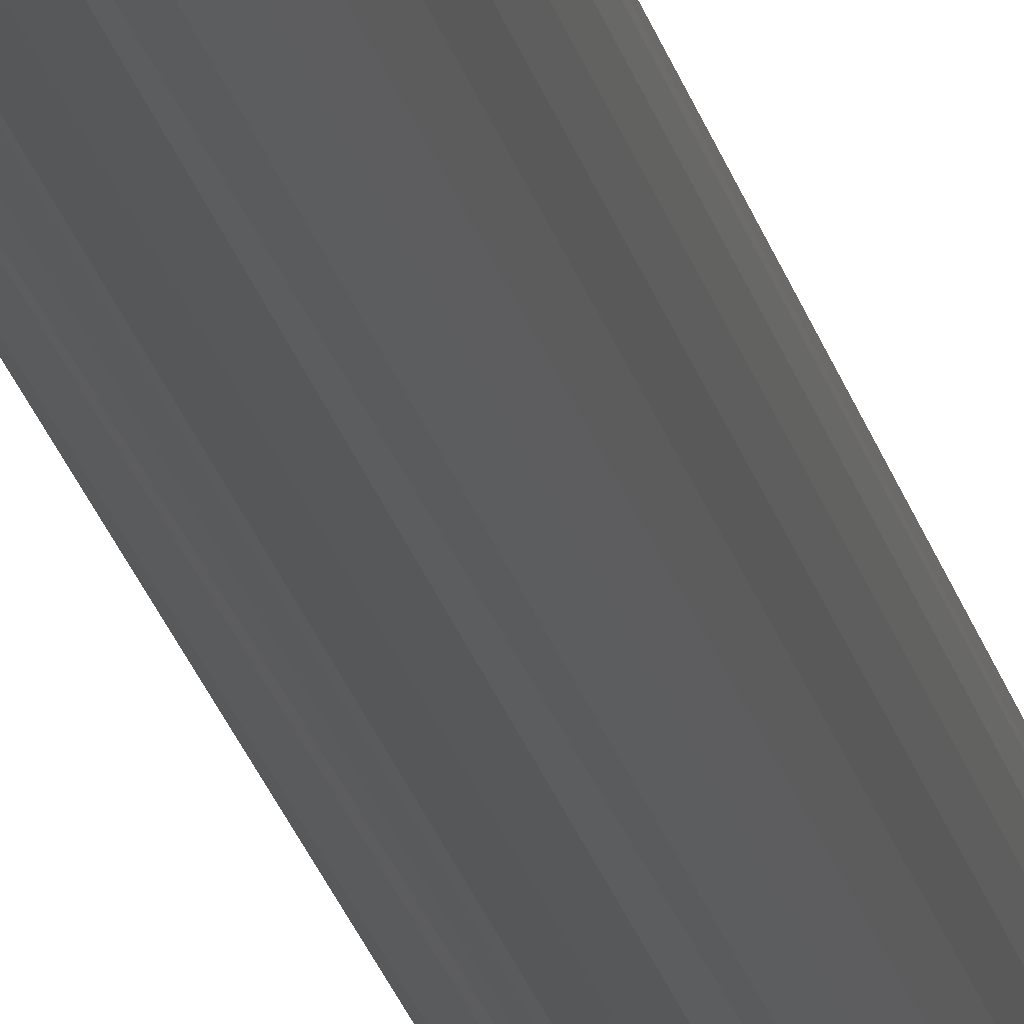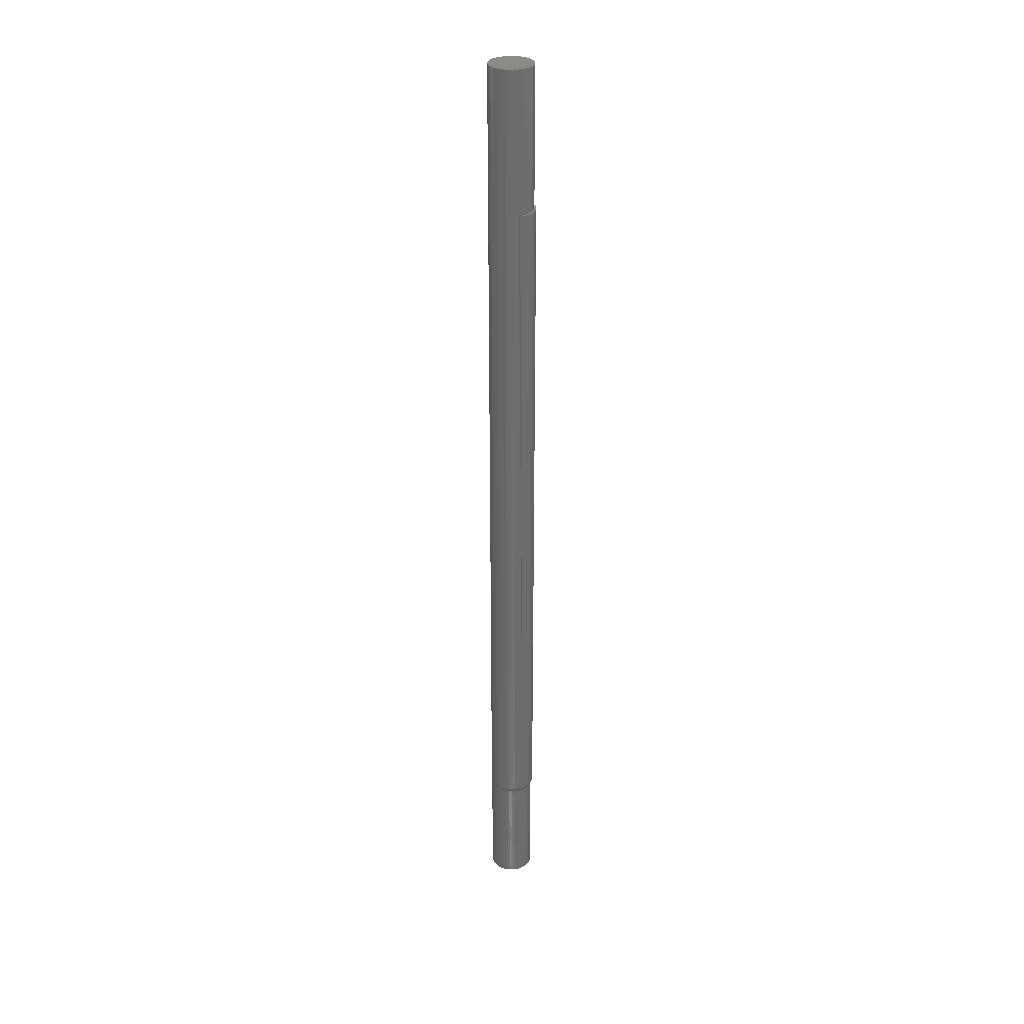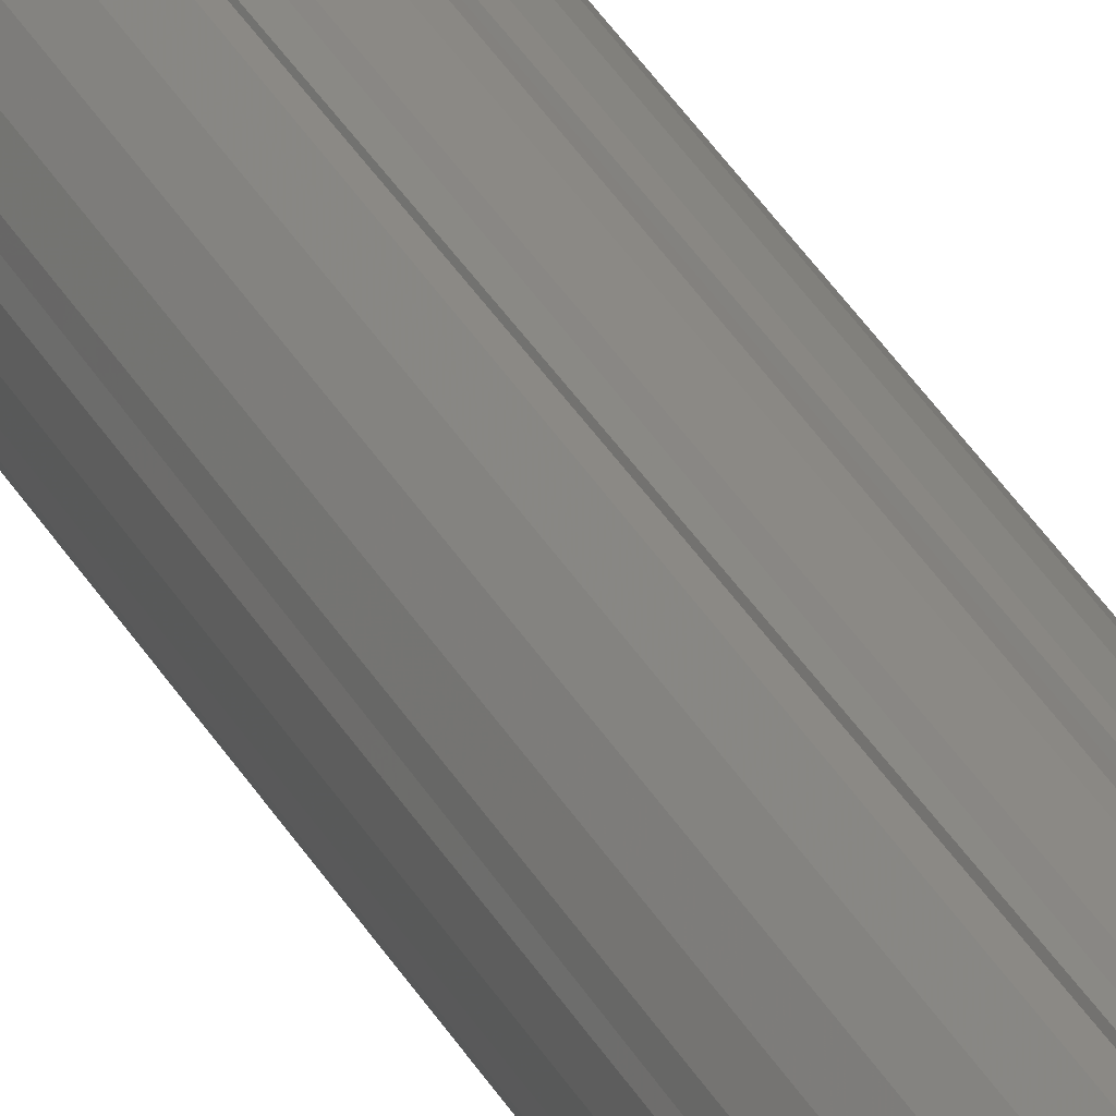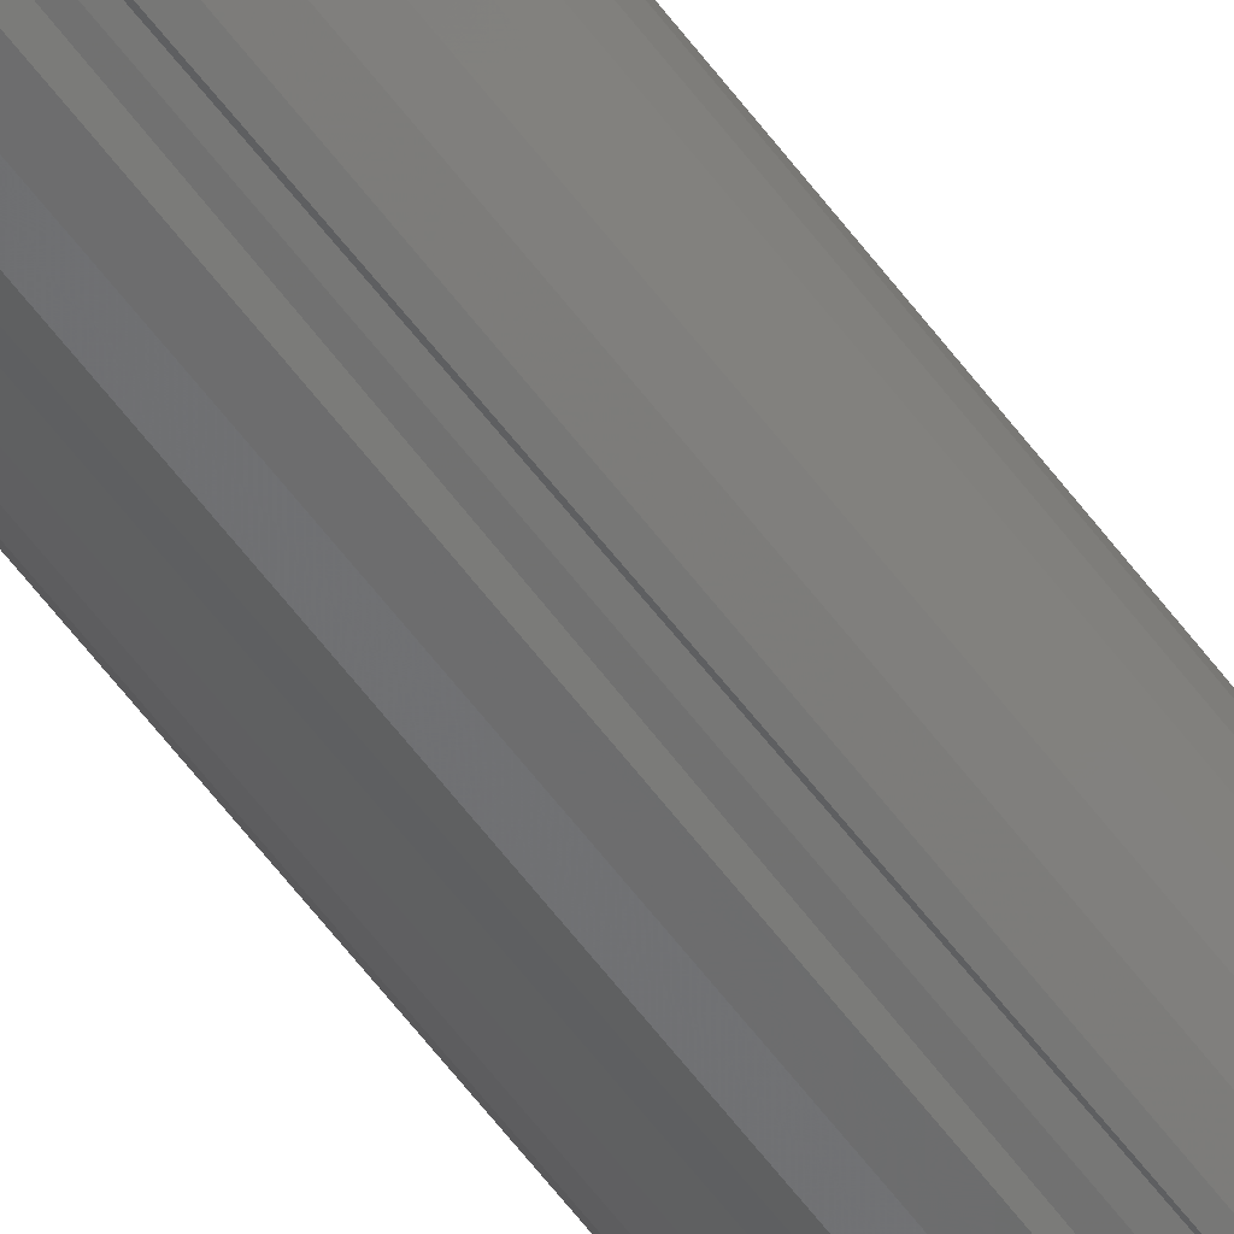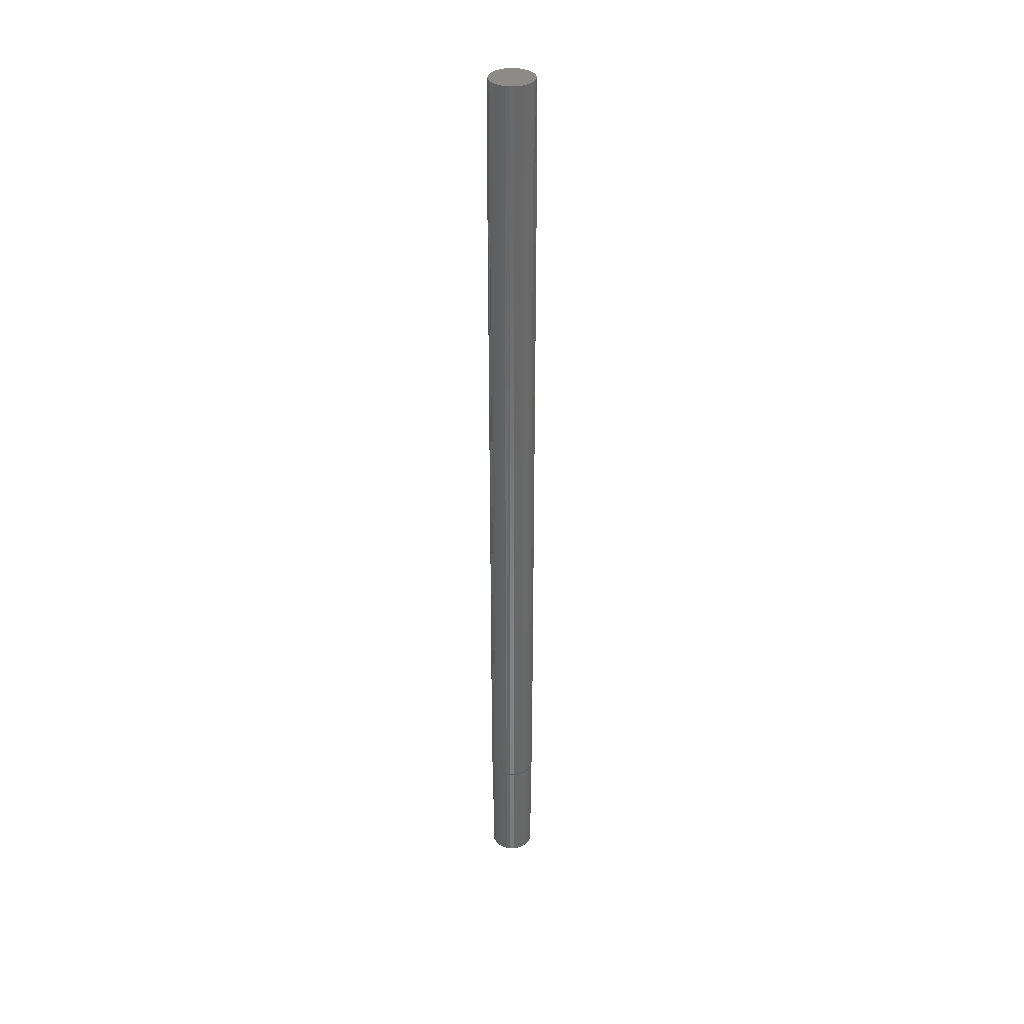
<metadata>
{"format":"stl","ext":"stl","renderer":"f3d","projection":"perspective","resolution":1024,"background":"white","views":[{"elev":-18.9,"azim":-169.4,"up":"+Y"},{"elev":30.6,"azim":3.0,"up":"+Z"},{"elev":29.0,"azim":-21.8,"up":"+Y"},{"elev":-53.6,"azim":34.5,"up":"+Y"},{"elev":35.2,"azim":-95.7,"up":"+Z"}]}
</metadata>
<code>
# stl→obj: 222 verts, 439 faces
v -0.02344 2.417e-18 0.625
v -0.02344 2.417e-18 0.75
v -0.02306 0.00385 0.625
v -0.02306 0.00385 0.75
v -0.02219 0.007931 0.625
v -0.02194 0.007553 0.75
v -0.02027 0.01151 0.625
v -0.02011 0.01097 0.75
v -0.0177 0.01465 0.625
v -0.01766 0.01396 0.75
v -0.01456 0.01723 0.625
v -0.01467 0.01641 0.75
v -0.01097 0.01915 0.625
v -0.01125 0.01823 0.75
v -0.007551 0.01936 0.625
v -0.007551 0.01936 0.75
v -0.003701 0.01974 0.75
v 0.01604 0 0.75
v 0.01604 0 0.625
v 0.01566 0.00385 0.75
v 0.01566 0.00385 0.625
v 0.01453 0.007553 0.75
v 0.01453 0.007553 0.625
v 0.01271 0.01097 0.75
v 0.01271 0.01097 0.625
v 0.01026 0.01396 0.75
v 0.01026 0.01396 0.625
v 0.007265 0.01641 0.75
v 0.007265 0.01641 0.625
v 0.003852 0.01823 0.75
v 0.003852 0.01823 0.625
v 0.0001498 0.01936 0.75
v 0.001 0.02033 0.625
v -0.003701 0.01974 0.625
v -0.01125 0.01823 -0.1016
v -0.008776 0.01907 0.004353
v -0.007551 0.01936 -0.1016
v -0.005199 0.01968 0.004122
v -0.003701 0.01974 -0.1016
v -0.001577 0.01962 0.003904
v 0.0001498 0.01936 -0.1016
v 0.00197 0.0189 0.003705
v 0.003852 0.01823 -0.1016
v 0.005321 0.01755 0.003527
v 0.007265 0.01641 -0.1016
v 0.008367 0.01562 0.003373
v 0.01026 0.01396 -0.1016
v 0.01101 0.01316 0.003246
v 0.01315 0.01027 0.003147
v -0.02344 2.417e-18 -0.1016
v -0.02344 2.417e-18 0.005569
v -0.02306 0.00385 -0.1016
v -0.02309 0.003704 0.005551
v -0.02194 0.007553 -0.1016
v -0.02205 0.007275 0.005458
v -0.02011 0.01097 -0.1016
v -0.02036 0.01058 0.005283
v -0.01766 0.01396 -0.1016
v -0.01809 0.01351 0.005061
v -0.01467 0.01641 -0.1016
v -0.01531 0.01596 0.004827
v -0.01219 0.01782 0.004591
v 0.01604 0 0.003017
v 0.01604 0 -0.1016
v 0.01571 0.003579 0.003032
v 0.01566 0.00385 -0.1016
v 0.01474 0.007041 0.003075
v 0.01453 0.007553 -0.1016
v 0.01271 0.01097 -0.1016
v 0.01566 -0.00385 0.625
v 0.01566 -0.00385 0.75
v 0.01453 -0.007553 0.625
v 0.01453 -0.007553 0.75
v 0.01271 -0.01097 0.625
v 0.01271 -0.01097 0.75
v 0.01026 -0.01396 0.625
v 0.01026 -0.01396 0.75
v 0.007265 -0.01641 0.625
v 0.007265 -0.01641 0.75
v 0.003852 -0.01823 0.625
v 0.003852 -0.01823 0.75
v 0.001 -0.02033 0.625
v 0.0001498 -0.01936 0.75
v -0.003043 -0.02072 0.625
v -0.003701 -0.01974 0.75
v -0.007551 -0.01936 0.75
v -0.02306 -0.00385 0.75
v -0.02306 -0.00385 0.625
v -0.02194 -0.007553 0.75
v -0.02194 -0.007553 0.625
v -0.02011 -0.01097 0.75
v -0.02011 -0.01097 0.625
v -0.01766 -0.01396 0.75
v -0.01766 -0.01396 0.625
v -0.01467 -0.01641 0.75
v -0.01467 -0.01641 0.625
v -0.01125 -0.01823 0.75
v -0.01125 -0.01823 0.625
v -0.007086 -0.02033 0.625
v 0.01026 -0.01396 -0.1016
v 0.008367 -0.01562 0.003373
v 0.007265 -0.01641 -0.1016
v 0.005321 -0.01755 0.003527
v 0.003852 -0.01823 -0.1016
v 0.00197 -0.0189 0.003705
v 0.0001498 -0.01936 -0.1016
v -0.001577 -0.01962 0.003904
v -0.003701 -0.01974 -0.1016
v -0.005199 -0.01968 0.004122
v -0.007551 -0.01936 -0.1016
v -0.008776 -0.01907 0.004353
v -0.01125 -0.01823 -0.1016
v -0.01219 -0.01782 0.004591
v -0.01467 -0.01641 -0.1016
v 0.01566 -0.00385 -0.1016
v 0.01571 -0.003579 0.003032
v 0.01453 -0.007553 -0.1016
v 0.01474 -0.007041 0.003075
v 0.01271 -0.01097 -0.1016
v 0.01315 -0.01027 0.003147
v 0.01101 -0.01316 0.003246
v -0.02309 -0.003704 0.005551
v -0.02306 -0.00385 -0.1016
v -0.02205 -0.007275 0.005458
v -0.02194 -0.007553 -0.1016
v -0.02036 -0.01058 0.005283
v -0.02011 -0.01097 -0.1016
v -0.01809 -0.01351 0.005061
v -0.01766 -0.01396 -0.1016
v -0.01531 -0.01596 0.004827
v 0.004888 0.01915 0.625
v 0.008471 0.01723 0.625
v 0.01161 0.01465 0.625
v 0.01419 0.01151 0.625
v 0.0161 0.007931 0.625
v 0.01728 0.004043 0.625
v 0.004888 -0.01915 0.625
v 0.008471 -0.01723 0.625
v 0.01161 -0.01465 0.625
v 0.01419 -0.01151 0.625
v 0.0161 -0.007931 0.625
v 0.01728 -0.004043 0.625
v 0.01768 0 0.625
v -0.007086 0.02033 0.007812
v -0.003043 0.02072 0.007812
v -0.01097 0.01915 0.007812
v -0.01456 0.01723 0.007812
v -0.01762 0.01458 0.006528
v 0.004726 0.01876 0.005278
v 0.007948 0.01645 0.004097
v -0.0177 0.01465 0.007812
v 0.001 0.02033 0.007812
v 0.004888 0.01915 0.007812
v 0.004847 0.01905 0.006528
v -0.02377 -6.665e-18 0.007812
v -0.02337 0.004043 0.007812
v -0.02368 -1.735e-17 0.006679
v -0.02326 0.004022 0.006528
v 0.01728 0.004043 0.007812
v 0.01768 -4.189e-17 0.007812
v 0.01718 0.004022 0.006528
v 0.01757 5.204e-18 0.006528
v 0.01687 0.003961 0.005278
v 0.01726 5.204e-18 0.005278
v 0.01636 0.00386 0.004097
v 0.01674 5.204e-18 0.004097
v 0.0161 0.007931 0.007812
v 0.01601 0.00789 0.006528
v 0.01571 0.007769 0.005278
v 0.01523 0.007571 0.004097
v 0.01419 0.01151 0.007812
v 0.0141 0.01145 0.006528
v 0.01384 0.01128 0.005278
v 0.01341 0.01099 0.004097
v 0.01161 0.01465 0.007812
v 0.01154 0.01458 0.006528
v 0.01131 0.01436 0.005278
v 0.01095 0.01399 0.004097
v 0.008471 0.01723 0.007812
v 0.008412 0.01714 0.006528
v 0.008236 0.01688 0.005278
v -0.02027 0.01151 0.007812
v -0.02019 0.01145 0.006528
v -0.02219 0.007931 0.007812
v -0.02209 0.00789 0.006528
v -0.01097 -0.01915 0.007812
v -0.01456 -0.01723 0.007812
v -0.007086 -0.02033 0.007812
v -0.003043 -0.02072 0.007812
v -0.0177 -0.01465 0.007812
v -0.01762 -0.01458 0.006528
v 0.004726 -0.01876 0.005278
v 0.008236 -0.01688 0.005278
v 0.007948 -0.01645 0.004097
v 0.001 -0.02033 0.007812
v 0.004847 -0.01905 0.006528
v 0.004888 -0.01915 0.007812
v 0.01728 -0.004043 0.007812
v 0.01718 -0.004022 0.006528
v 0.01687 -0.003961 0.005278
v 0.01636 -0.00386 0.004097
v -0.02337 -0.004043 0.007812
v -0.02326 -0.004022 0.006528
v -0.02219 -0.007931 0.007812
v -0.02209 -0.00789 0.006528
v -0.02027 -0.01151 0.007812
v -0.02019 -0.01145 0.006528
v 0.008471 -0.01723 0.007812
v 0.008412 -0.01714 0.006528
v 0.01161 -0.01465 0.007812
v 0.01154 -0.01458 0.006528
v 0.01131 -0.01436 0.005278
v 0.01095 -0.01399 0.004097
v 0.01419 -0.01151 0.007812
v 0.0141 -0.01145 0.006528
v 0.01384 -0.01128 0.005278
v 0.01341 -0.01099 0.004097
v 0.0161 -0.007931 0.007812
v 0.01601 -0.00789 0.006528
v 0.01571 -0.007769 0.005278
v 0.01523 -0.007571 0.004097
v -0.007086 0.02033 0.625
f 1 2 3
f 3 2 4
f 3 4 5
f 5 4 6
f 5 6 7
f 7 6 8
f 7 8 9
f 9 8 10
f 9 10 11
f 11 10 12
f 11 12 13
f 13 12 14
f 13 14 15
f 15 14 16
f 15 16 17
f 18 19 20
f 20 19 21
f 20 21 22
f 22 21 23
f 22 23 24
f 24 23 25
f 24 25 26
f 26 25 27
f 26 27 28
f 28 27 29
f 28 29 30
f 30 29 31
f 30 31 32
f 32 31 33
f 32 33 17
f 17 33 34
f 17 34 15
f 35 36 37
f 37 36 38
f 37 38 39
f 39 38 40
f 39 40 41
f 41 40 42
f 41 42 43
f 42 44 43
f 45 43 44
f 44 46 45
f 47 45 46
f 46 48 47
f 47 48 49
f 50 51 52
f 52 51 53
f 52 53 54
f 54 53 55
f 54 55 56
f 56 55 57
f 56 57 58
f 58 57 59
f 58 59 60
f 60 59 61
f 60 61 35
f 35 61 62
f 35 62 36
f 63 64 65
f 65 64 66
f 65 66 67
f 67 66 68
f 67 68 49
f 49 68 69
f 49 69 47
f 19 18 70
f 70 18 71
f 70 71 72
f 72 71 73
f 72 73 74
f 74 73 75
f 74 75 76
f 76 75 77
f 76 77 78
f 78 77 79
f 78 79 80
f 80 79 81
f 80 81 82
f 82 81 83
f 82 83 84
f 84 83 85
f 84 85 86
f 2 1 87
f 87 1 88
f 87 88 89
f 89 88 90
f 89 90 91
f 91 90 92
f 91 92 93
f 93 92 94
f 93 94 95
f 95 94 96
f 95 96 97
f 97 96 98
f 97 98 86
f 86 98 99
f 86 99 84
f 100 101 102
f 102 101 103
f 102 103 104
f 104 103 105
f 104 105 106
f 105 107 106
f 108 106 107
f 107 109 108
f 110 108 109
f 109 111 110
f 112 110 111
f 111 113 112
f 114 112 113
f 64 63 115
f 115 63 116
f 115 116 117
f 117 116 118
f 117 118 119
f 119 118 120
f 119 120 100
f 100 120 121
f 100 121 101
f 51 50 122
f 122 50 123
f 122 123 124
f 124 123 125
f 124 125 126
f 126 125 127
f 126 127 128
f 128 127 129
f 128 129 130
f 130 129 114
f 130 114 113
f 131 31 29
f 131 29 132
f 132 29 27
f 132 27 133
f 133 27 25
f 133 25 134
f 134 25 23
f 134 23 135
f 135 23 21
f 135 21 136
f 80 137 138
f 80 138 78
f 78 138 139
f 78 139 76
f 76 139 140
f 76 140 74
f 74 140 141
f 74 141 72
f 72 141 142
f 72 142 70
f 19 136 21
f 143 136 19
f 143 19 70
f 143 70 142
f 38 144 145
f 38 145 40
f 36 146 144
f 36 144 38
f 62 147 146
f 62 146 36
f 61 148 147
f 61 147 62
f 149 150 44
f 44 150 46
f 42 149 44
f 148 151 147
f 148 61 59
f 152 153 154
f 152 154 149
f 152 149 42
f 152 42 40
f 152 40 145
f 155 156 157
f 157 156 158
f 157 158 51
f 51 158 53
f 159 160 161
f 161 160 162
f 161 162 163
f 163 162 164
f 163 164 165
f 165 164 166
f 165 166 65
f 65 166 63
f 167 159 168
f 168 159 161
f 168 161 169
f 169 161 163
f 169 163 170
f 170 163 165
f 170 165 67
f 67 165 65
f 171 167 172
f 172 167 168
f 172 168 173
f 173 168 169
f 173 169 174
f 174 169 170
f 174 170 49
f 49 170 67
f 175 171 176
f 176 171 172
f 176 172 177
f 177 172 173
f 177 173 178
f 178 173 174
f 178 174 48
f 48 174 49
f 179 175 180
f 180 175 176
f 180 176 181
f 181 176 177
f 181 177 150
f 150 177 178
f 150 178 46
f 46 178 48
f 153 179 154
f 154 179 180
f 154 180 149
f 149 180 181
f 149 181 150
f 182 151 183
f 183 151 148
f 183 148 57
f 57 148 59
f 184 182 185
f 185 182 183
f 185 183 55
f 55 183 57
f 156 184 158
f 158 184 185
f 158 185 53
f 53 185 55
f 113 186 187
f 113 187 130
f 111 188 186
f 111 186 113
f 109 189 188
f 109 188 111
f 107 189 109
f 187 190 191
f 187 191 128
f 187 128 130
f 192 105 103
f 193 103 194
f 103 101 194
f 195 189 107
f 195 107 105
f 195 105 192
f 195 192 196
f 195 196 197
f 160 198 162
f 162 198 199
f 162 199 164
f 164 199 200
f 164 200 166
f 166 200 201
f 166 201 63
f 63 201 116
f 202 155 203
f 203 155 157
f 203 157 122
f 122 157 51
f 204 202 205
f 205 202 203
f 205 203 124
f 124 203 122
f 206 204 207
f 207 204 205
f 207 205 126
f 126 205 124
f 190 206 191
f 191 206 207
f 191 207 128
f 128 207 126
f 208 197 209
f 209 197 196
f 209 196 193
f 193 196 192
f 193 192 103
f 210 208 211
f 211 208 209
f 211 209 212
f 212 209 193
f 212 193 213
f 213 193 194
f 213 194 121
f 121 194 101
f 214 210 215
f 215 210 211
f 215 211 216
f 216 211 212
f 216 212 217
f 217 212 213
f 217 213 120
f 120 213 121
f 218 214 219
f 219 214 215
f 219 215 220
f 220 215 216
f 220 216 221
f 221 216 217
f 221 217 118
f 118 217 120
f 198 218 199
f 199 218 219
f 199 219 200
f 200 219 220
f 200 220 201
f 201 220 221
f 201 221 116
f 116 221 118
f 208 137 80
f 208 80 197
f 189 99 188
f 188 99 98
f 160 143 198
f 198 143 142
f 198 142 218
f 218 142 141
f 218 141 214
f 214 141 140
f 214 140 210
f 210 140 139
f 210 139 208
f 208 139 138
f 208 138 137
f 197 80 195
f 195 80 82
f 195 82 189
f 189 82 84
f 189 84 99
f 1 155 88
f 88 155 202
f 88 202 90
f 90 202 204
f 90 204 92
f 92 204 206
f 92 206 94
f 94 206 190
f 94 190 96
f 96 190 187
f 96 187 98
f 98 187 186
f 98 186 188
f 146 15 222
f 146 222 144
f 144 222 34
f 144 34 145
f 145 34 33
f 145 33 152
f 152 33 31
f 152 31 131
f 152 131 153
f 153 131 132
f 155 1 156
f 156 1 3
f 156 3 184
f 184 3 5
f 184 5 182
f 182 5 7
f 182 7 151
f 151 7 9
f 151 9 147
f 147 9 11
f 147 11 146
f 146 11 13
f 146 13 15
f 143 160 136
f 136 160 159
f 136 159 135
f 135 159 167
f 135 167 134
f 134 167 171
f 134 171 133
f 133 171 175
f 133 175 132
f 132 175 179
f 132 179 153
f 17 16 14
f 32 17 14
f 32 14 30
f 30 14 12
f 30 12 28
f 28 12 10
f 28 10 26
f 26 10 8
f 26 8 24
f 24 8 6
f 24 6 22
f 22 6 4
f 22 4 20
f 71 89 73
f 73 89 91
f 73 91 75
f 75 91 93
f 75 93 77
f 77 93 95
f 77 95 79
f 79 95 97
f 79 97 81
f 81 97 86
f 81 86 85
f 81 85 83
f 20 4 18
f 18 4 2
f 18 2 71
f 71 2 87
f 71 87 89
f 35 37 39
f 35 39 41
f 43 35 41
f 60 35 43
f 45 60 43
f 58 60 45
f 47 58 45
f 56 58 47
f 69 56 47
f 54 56 69
f 68 54 69
f 52 54 68
f 66 52 68
f 117 125 115
f 127 125 117
f 119 127 117
f 129 127 119
f 100 129 119
f 114 129 100
f 102 114 100
f 112 114 102
f 104 112 102
f 110 112 104
f 108 110 104
f 106 108 104
f 125 123 115
f 115 123 50
f 115 50 64
f 64 50 52
f 64 52 66

</code>
